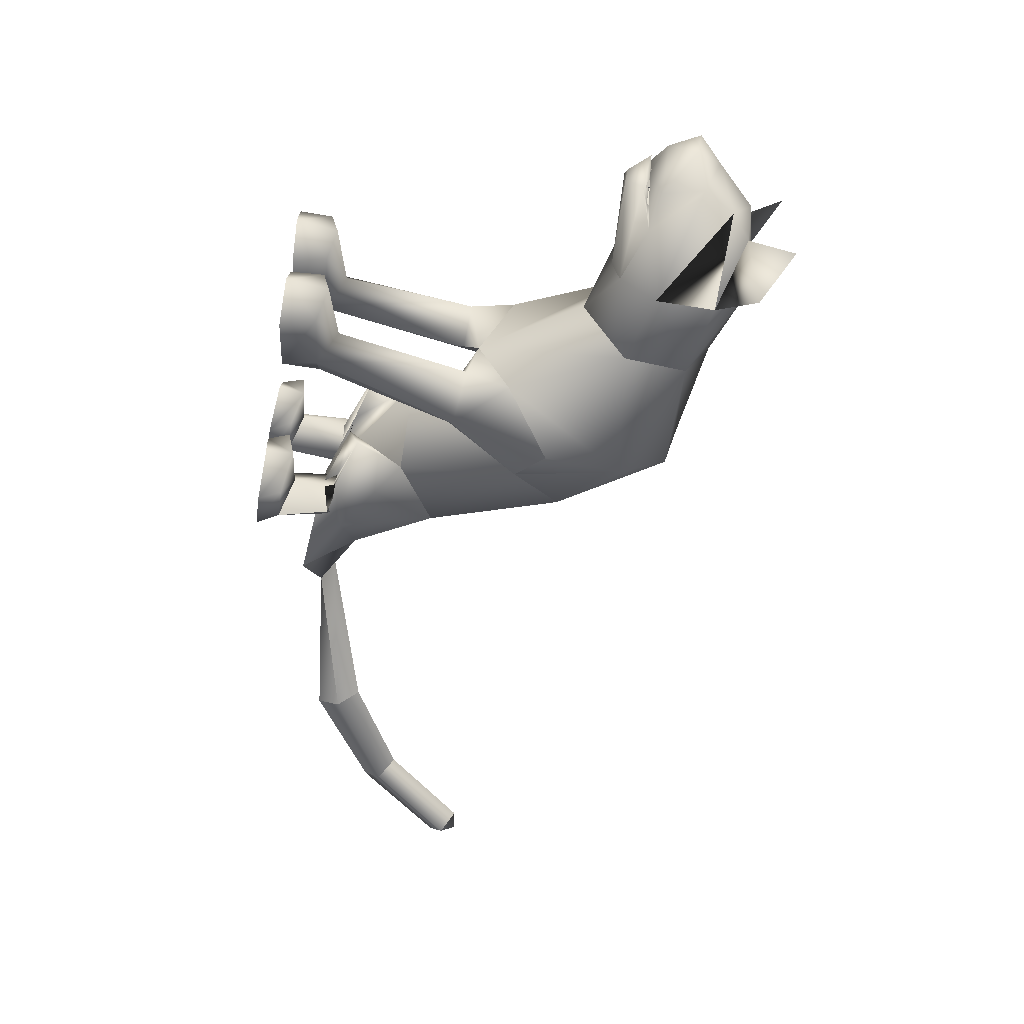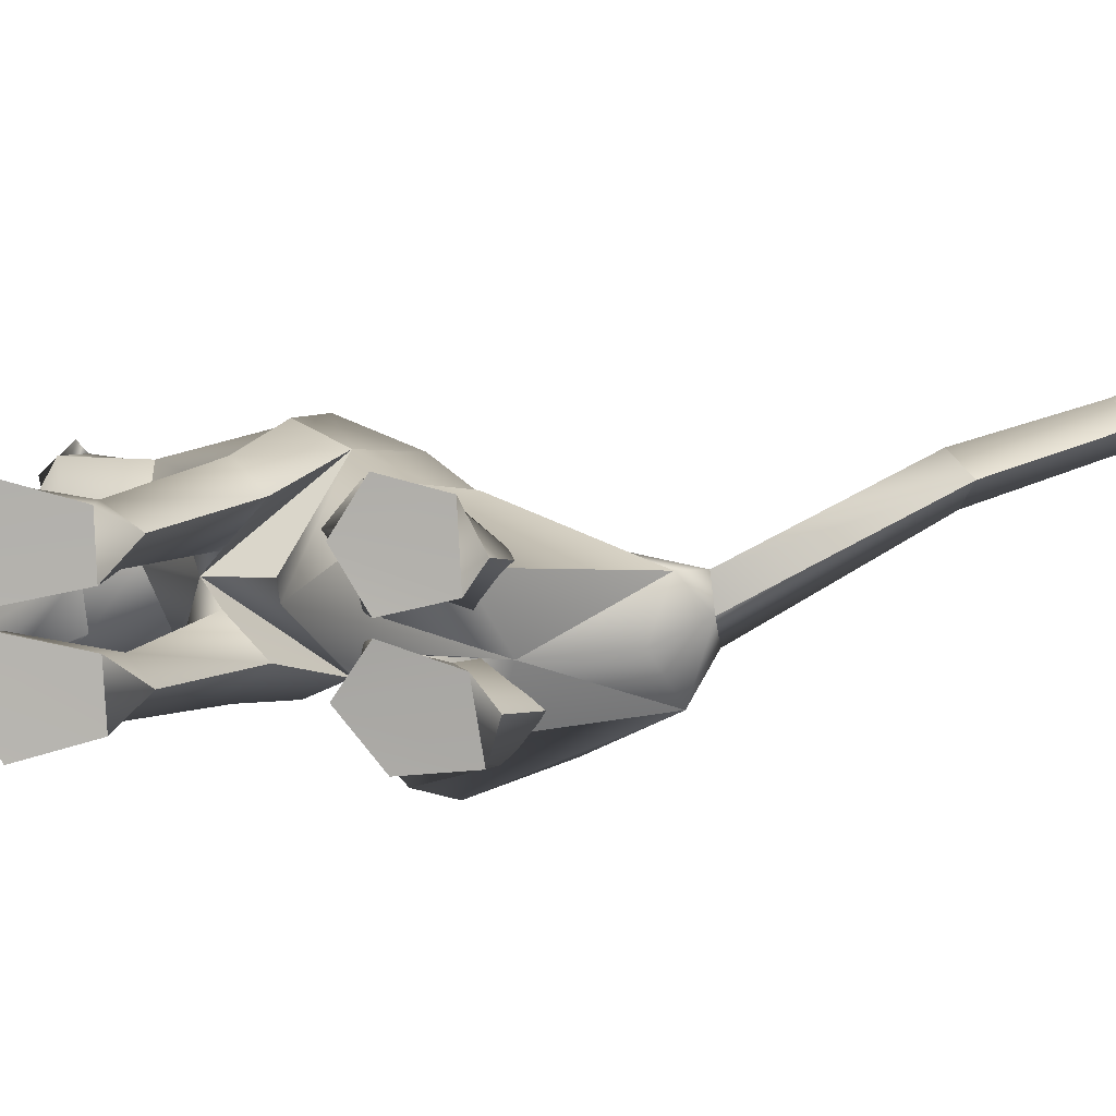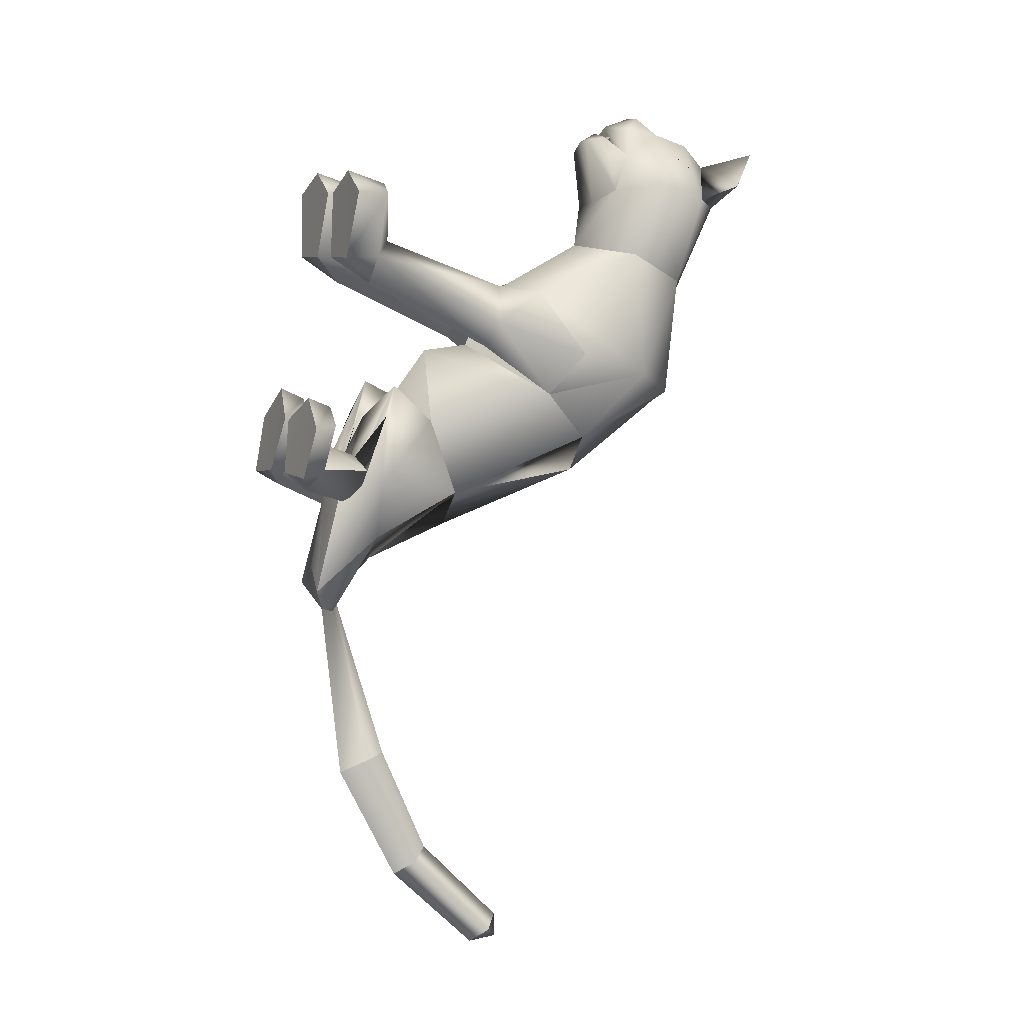
<metadata>
{"format":"obj","ext":"obj","renderer":"f3d","projection":"perspective","resolution":1024,"background":"white","views":[{"elev":43.7,"azim":94.1,"up":"+Z"},{"elev":-79.6,"azim":94.2,"up":"+Y"},{"elev":6.0,"azim":67.3,"up":"+Z"}]}
</metadata>
<code>
o sit_look_meshes[0].002
v -0.133 0.3401 0.439
v -0.1423 0.3383 0.4513
v -0.126 0.2936 0.4196
v -0.05336 0.4188 0.4652
v 0.1075 0.3451 0.3561
v -0.02455 0.4668 0.4428
v -0.1252 0.4436 0.4737
v -0.1111 0.4034 0.5025
v -0.1507 0.3554 0.4884
v -0.0293 0.3478 0.473
v -0.0867 0.3253 0.4751
v -0.1657 0.3228 0.4437
v -0.1866 0.3423 0.4169
v -0.157 0.4094 0.5067
v -0.1748 0.4012 0.4762
v -0.1497 0.4164 0.4322
v -0.1444 0.4621 0.4078
v -0.1743 0.335 0.316
v -0.08099 0.499 0.4198
v -0.1423 0.3383 0.4513
v -0.1507 0.3332 0.4352
v -0.126 0.2936 0.4196
v -0.1507 0.3332 0.4352
v -0.133 0.3401 0.439
v -0.126 0.2936 0.4196
v -0.07973 0.342 0.4576
v -0.07447 0.2954 0.4378
v -0.09611 0.3399 0.4686
v -0.09611 0.3399 0.4686
v -0.07447 0.2954 0.4378
v -0.07008 0.3361 0.4641
v -0.07008 0.3361 0.4641
v -0.07447 0.2954 0.4378
v -0.07973 0.342 0.4576
v -0.02525 0.5068 0.29
v 0.1565 0.1705 0.0429
v 0.1565 0.1705 0.0429
v -0.1854 0.1633 0.05955
v -0.1854 0.1633 0.05955
v -0.1201 0.3506 0.4644
v -0.1221 0.3282 0.4599
v -0.04719 0.3228 0.4395
v -0.03808 0.3653 0.4287
v -0.05634 0.3515 0.4457
v -0.135 0.3197 0.4112
v -0.1293 0.3488 0.4225
v -0.1211 0.362 0.4049
v -0.1293 0.3488 0.4225
v -0.1211 0.362 0.4049
v -0.135 0.3197 0.4112
v -0.04719 0.3228 0.4395
v -0.135 0.3197 0.4112
v -0.1221 0.3282 0.4599
v -0.1426 0.3274 0.4729
v -0.06966 0.3148 0.4593
v -0.08995 0.2853 0.4543
v -0.1267 0.2882 0.453
v -0.1448 0.2832 0.4333
v -0.1529 0.312 0.4285
v -0.1201 0.3506 0.4644
v -0.05634 0.3515 0.4457
v -0.04719 0.3228 0.4395
v -0.03808 0.3653 0.4287
v -0.1221 0.3282 0.4599
v -0.1831 0.559 0.3649
v -0.196 0.4963 0.3204
v -0.1831 0.559 0.3649
v -0.196 0.4963 0.3204
v 0.1044 0.5134 0.3593
v 0.05338 0.5689 0.423
v 0.1044 0.5134 0.3593
v 0.05338 0.5689 0.423
v -0.05467 -0.2924 -0.3533
v 0.05256 -0.2817 0.2168
v 0.1055 -0.2652 0.366
v 0.036 -0.2712 0.3304
v 0.036 -0.2712 0.3304
v 0.04278 -0.213 0.3318
v 0.05256 -0.2817 0.2168
v 0.1384 -0.2796 0.2132
v 0.1764 -0.2683 0.3252
v 0.16 -0.2101 0.3263
v 0.09911 -0.1963 0.3452
v 0.1764 -0.2683 0.3252
v 0.1384 -0.2796 0.2132
v 0.05256 -0.2817 0.2168
v 0.1055 -0.2652 0.366
v -0.01975 -0.2845 0.2194
v 0.01004 -0.2722 0.3315
v -0.05626 -0.2716 0.3722
v -0.1084 -0.2886 0.2212
v -0.1336 -0.2797 0.3359
v -0.05626 -0.2716 0.3722
v -0.05791 -0.2031 0.3507
v -0.1201 -0.2214 0.3366
v 0.01004 -0.2722 0.3315
v -0.001353 -0.2149 0.3332
v -0.1084 -0.2886 0.2212
v -0.01975 -0.2845 0.2194
v -0.01975 -0.2845 0.2194
v -0.1336 -0.2797 0.3359
v 0.1135 -0.2092 -0.1877
v -0.2339 -0.1802 -0.1406
v 0.1626 -0.06275 -1.032
v 0.1587 -0.01161 -1.029
v 0.1883 -0.03638 -1.007
v 0.1275 -0.04044 -1.016
v 0.1528 -0.01068 -0.9895
v 0.1275 -0.04044 -1.016
v 0.1528 -0.01068 -0.9895
v 0.1883 -0.03638 -1.007
v 0.1626 -0.06275 -1.032
v 0.1345 -0.3604 -0.1702
v 0.02773 -0.3647 -0.1679
v 0.01081 -0.3511 -0.07329
v 0.09189 -0.3374 -0.03155
v 0.07411 -0.2922 -0.04895
v 0.1624 -0.3445 -0.08265
v 0.01038 -0.3102 -0.06113
v 0.149 -0.3053 -0.0772
v 0.02773 -0.3647 -0.1679
v 0.09189 -0.3374 -0.03155
v 0.1345 -0.3604 -0.1702
v 0.1624 -0.3445 -0.08265
v 0.02773 -0.3647 -0.1679
v 0.01081 -0.3511 -0.07329
v -0.1531 -0.3698 -0.1782
v -0.04867 -0.3689 -0.169
v -0.1597 -0.3103 -0.07016
v -0.08417 -0.2953 -0.04026
v -0.1582 -0.3504 -0.0771
v -0.07789 -0.3389 -0.02064
v -0.0101 -0.3517 -0.07203
v -0.02166 -0.3112 -0.05931
v -0.04867 -0.3689 -0.169
v -0.0101 -0.3517 -0.07203
v -0.07789 -0.3389 -0.02064
v -0.04867 -0.3689 -0.169
v -0.1531 -0.3698 -0.1782
v -0.1582 -0.3504 -0.0771
v -0.02361 0.3671 -0.02119
v -0.01455 0.445 0.1651
v 0.1005 0.2988 0.2275
v 0.06738 0.4044 0.1788
v -0.1255 0.2917 0.2225
v -0.09441 0.3999 0.1787
v -0.01171 0.2241 0.2468
v -0.01455 0.445 0.1651
v 0.06738 0.4044 0.1788
v 0.1005 0.2988 0.2275
v -0.1255 0.2917 0.2225
v -0.09441 0.3999 0.1787
v -0.01171 0.2241 0.2468
v -0.003399 -0.00396 0.05901
v -0.0281 0.223 -0.1845
v 0.1011 0.1902 -0.1132
v -0.003399 -0.00396 0.05901
v -0.156 0.1931 -0.08973
v 0.01507 0.3965 -0.01229
v 0.1051 0.1035 0.1548
v 0.1051 0.1035 0.1548
v -0.1157 0.09652 0.1651
v -0.06218 0.395 -0.007889
v -0.1157 0.09652 0.1651
v 0.04274 0.2842 0.3493
v -0.0534 0.3526 0.3815
v 0.002542 0.3284 0.4193
v -0.1453 0.3227 0.3786
v 0.04274 0.2842 0.3493
v -0.02788 0.2694 0.3291
v -0.1081 0.2784 0.3278
v -0.1081 0.2784 0.3278
v -0.09466 0.4899 0.3057
v -0.1183 0.4915 0.3781
v -0.1633 0.434 0.3047
v -0.1183 0.4915 0.3781
v -0.1633 0.434 0.3047
v -0.1183 0.4915 0.3781
v -0.09466 0.4899 0.3057
v -0.1633 0.434 0.3047
v 0.03462 0.4948 0.3206
v -0.008393 0.4942 0.4013
v 0.09435 0.4429 0.3324
v 0.09435 0.4429 0.3324
v 0.03462 0.4948 0.3206
v -0.008393 0.4942 0.4013
v -0.008384 0.4941 0.4013
v -0.01948 -0.07969 0.04884
v -0.05614 -0.03052 -0.2821
v 0.02998 0.0136 0.1208
v 0.09181 -0.003682 0.05838
v 0.08267 0.02845 0.1673
v 0.1396 0.008694 0.09997
v 0.02998 0.0136 0.1208
v 0.09181 -0.003682 0.05838
v 0.09181 -0.003682 0.05838
v -0.03872 0.01172 0.126
v -0.1023 -0.004523 0.07355
v -0.08499 0.02271 0.1803
v -0.1483 0.002628 0.1233
v -0.1023 -0.004523 0.07355
v -0.03872 0.01172 0.126
v -0.1023 -0.004523 0.07355
v -0.07361 -0.1727 -0.3433
v -0.07361 -0.1727 -0.3433
v 0.09557 -0.2254 0.1696
v 0.1346 -0.221 0.2161
v 0.08862 -0.1875 0.2444
v 0.09557 -0.2254 0.1696
v 0.05856 -0.2248 0.1998
v 0.09557 -0.2254 0.1696
v -0.03173 -0.2284 0.203
v -0.05883 -0.1935 0.2494
v -0.1074 -0.2301 0.2244
v -0.07379 -0.2318 0.1749
v -0.07379 -0.2318 0.1749
v -0.07379 -0.2318 0.1749
v -0.06526 -0.2664 -0.4321
v -0.02729 -0.2816 -0.4283
v -0.03007 -0.2567 -0.4061
v 0.02189 -0.2755 -0.4259
v 0.02189 -0.2755 -0.4259
v -0.02729 -0.2816 -0.4283
v -0.03007 -0.2567 -0.4061
v -0.03007 -0.2567 -0.4061
v -0.06526 -0.2664 -0.4321
v -0.02729 -0.2816 -0.4283
v 0.02943 -0.3073 -0.3871
v 0.02943 -0.3073 -0.3871
v 0.02943 -0.3073 -0.3871
v -0.1237 -0.2918 -0.39
v -0.1237 -0.2918 -0.39
v -0.1237 -0.2918 -0.39
v 0.1283 -0.2437 -0.6828
v 0.0986 -0.2881 -0.7083
v 0.09419 -0.2062 -0.6803
v 0.09419 -0.2062 -0.6803
v 0.06065 -0.2431 -0.6939
v 0.0986 -0.2881 -0.7083
v 0.0986 -0.2881 -0.7083
v 0.06065 -0.2431 -0.6939
v 0.09419 -0.2062 -0.6803
v 0.0986 -0.2881 -0.7083
v 0.1283 -0.2437 -0.6828
v 0.09419 -0.2062 -0.6803
v -0.01975 -0.2015 -0.0733
v 0.03941 -0.2532 -0.162
v 0.135 -0.2078 -0.06422
v 0.03941 -0.2532 -0.162
v 0.07766 -0.1722 -0.01254
v 0.03941 -0.2532 -0.162
v -0.05964 -0.1985 -0.07368
v -0.1548 -0.2225 -0.1835
v -0.2191 -0.1663 -0.08379
v -0.1548 -0.2225 -0.1835
v -0.1267 -0.16 -0.01076
v -0.1548 -0.2225 -0.1835
v 0.1305 -0.1981 -0.898
v 0.1305 -0.1981 -0.898
v 0.09628 -0.1717 -0.8773
v 0.1244 -0.1376 -0.8553
v 0.09628 -0.1717 -0.8773
v 0.1305 -0.1981 -0.898
v 0.1572 -0.1658 -0.8729
v 0.1572 -0.1658 -0.8729
v 0.1244 -0.1376 -0.8553
v 0.1244 -0.1376 -0.8553
v 0.1043 -0.2337 -0.1629
v 0.03762 -0.2359 -0.2305
v -0.01531 -0.2321 -0.1798
v 0.03762 -0.2359 -0.2305
v 0.05477 -0.2276 -0.1445
v 0.1043 -0.2337 -0.1629
v 0.03762 -0.2359 -0.2305
v -0.01531 -0.2321 -0.1798
v 0.05477 -0.2276 -0.1445
v -0.06468 -0.2322 -0.1814
v -0.1312 -0.2173 -0.2577
v -0.1863 -0.2247 -0.1882
v -0.1181 -0.231 -0.1456
v -0.1312 -0.2173 -0.2577
v -0.06468 -0.2322 -0.1814
v -0.1312 -0.2173 -0.2577
v -0.1863 -0.2247 -0.1882
v -0.1181 -0.231 -0.1456
v 0.07085 -0.2955 -0.1187
v 0.1274 -0.3198 -0.156
v 0.1274 -0.3198 -0.156
v 0.06228 -0.3359 -0.1978
v 0.07085 -0.2955 -0.1187
v 0.06228 -0.3359 -0.1978
v 0.06228 -0.3359 -0.1978
v 0.01782 -0.3248 -0.1494
v 0.01782 -0.3248 -0.1494
v 0.06228 -0.3359 -0.1978
v -0.04674 -0.3292 -0.1507
v -0.09749 -0.3034 -0.1108
v -0.1023 -0.343 -0.1983
v -0.1565 -0.3301 -0.1533
v -0.1023 -0.343 -0.1983
v -0.1565 -0.3301 -0.1533
v -0.1023 -0.343 -0.1983
v -0.09749 -0.3034 -0.1108
v -0.04674 -0.3292 -0.1507
v -0.1023 -0.343 -0.1983
v 0.06814 0.3807 -0.03187
v 0.01253 0.3794 -0.0526
v 0.1423 0.2988 0.005057
v 0.1219 0.1141 -0.03091
v 0.1219 0.1141 -0.03091
v 0.1219 0.1141 -0.03091
v 0.1219 0.1141 -0.03091
v 0.1219 0.1141 -0.03091
v 0.1219 0.1141 -0.03091
v -0.182 0.292 0.0229
v -0.1169 0.3775 -0.02108
v -0.06474 0.3783 -0.0477
v -0.1533 0.1169 -0.006959
v -0.1533 0.1169 -0.006959
v -0.1533 0.1169 -0.006959
v -0.1533 0.1169 -0.006959
v -0.1533 0.1169 -0.006959
v 0.06545 -0.09806 -0.07841
v 0.05645 -0.04776 -0.2129
v 0.06545 -0.09806 -0.07841
v 0.05645 -0.04776 -0.2129
v 0.05645 -0.04776 -0.2129
v 0.06545 -0.09806 -0.07841
v 0.04795 -0.1968 -0.2904
v 0.04795 -0.1968 -0.2904
v 0.04795 -0.1968 -0.2904
v -0.1454 -0.03914 -0.182
v -0.1335 -0.08924 -0.04774
v -0.1454 -0.03914 -0.182
v -0.1335 -0.08924 -0.04774
v -0.1335 -0.08924 -0.04774
v -0.1454 -0.03914 -0.182
v -0.1948 -0.1787 -0.2739
v -0.1947 -0.1787 -0.2737
v -0.1947 -0.1787 -0.2737
v -0.003328 0.04241 0.152
v -0.003328 0.04241 0.152
v -0.003328 0.04241 0.152
v -0.003328 0.04241 0.152
v -0.003328 0.04241 0.152
v -0.003328 0.04241 0.152
v -0.003328 0.04241 0.152
v -0.06301 -0.2628 -0.2143
v -0.06301 -0.2628 -0.2143
v -0.06301 -0.2628 -0.2143
v -0.6886 -0.08061 0.9927
v -0.6886 -0.08061 0.9927
v 0.02189 -0.2755 -0.4259
v -0.1947 -0.1787 -0.2737
v -0.07361 -0.1727 -0.3433
v -0.1454 -0.03914 -0.182
v -0.1936 -0.179 -0.2728
v -0.07246 -0.1738 -0.3427
v -0.1442 -0.03953 -0.1809
v -0.07377 -0.1726 -0.3434
v -0.1455 -0.03909 -0.1822
f 327 155 189
f 155 337 189
f 205 189 337
f 340 356 354
f 189 205 327
f 178 180 17
f 356 357 354
f 337 355 356
f 357 361 338
f 355 359 356
f 359 360 361
f 340 337 356
f 356 359 357
f 337 205 355
f 357 359 361
f 355 358 359
f 359 358 360
f 1 2 3
f 4 5 6
f 7 4 6
f 7 8 4
f 9 10 8
f 8 10 4
f 11 10 9
f 12 9 13
f 14 8 7
f 14 9 8
f 14 15 9
f 9 15 13
f 15 16 13
f 7 16 15
f 14 7 15
f 7 17 16
f 16 17 18
f 6 19 7
f 17 7 19
f 20 21 22
f 23 24 25
f 26 27 28
f 29 30 31
f 32 33 34
f 35 173 174
f 18 17 175
f 174 17 19
f 17 174 175
f 35 174 19
f 65 66 176
f 176 66 177
f 178 179 67
f 68 67 179
f 180 68 179
f 173 35 142
f 143 144 5
f 145 18 146
f 18 175 146
f 146 175 173
f 146 173 142
f 181 142 35
f 186 184 69
f 144 142 181
f 144 181 183
f 5 144 183
f 5 183 6
f 70 182 69
f 184 185 71
f 71 185 72
f 186 72 185
f 6 183 187
f 187 19 6
f 35 19 187
f 35 187 181
f 143 5 165
f 40 41 42
f 42 43 44
f 40 45 41
f 45 40 46
f 45 46 47
f 48 49 50
f 166 11 9
f 11 167 10
f 167 4 10
f 4 167 5
f 51 167 166
f 166 167 11
f 52 166 168
f 166 12 168
f 166 9 12
f 12 13 168
f 52 53 166
f 51 166 53
f 54 51 53
f 54 55 51
f 56 55 54
f 54 53 52
f 57 56 54
f 167 51 55
f 55 169 167
f 56 169 55
f 56 170 169
f 56 57 170
f 58 170 57
f 57 54 58
f 58 54 59
f 54 52 59
f 168 59 52
f 58 171 170
f 58 59 171
f 171 59 168
f 5 167 165
f 60 48 50
f 147 143 165
f 165 170 147
f 172 147 170
f 168 13 16
f 16 18 168
f 18 172 168
f 145 172 18
f 147 172 145
f 61 62 63
f 60 62 61
f 62 60 64
f 42 44 40
f 50 64 60
f 148 149 159
f 159 149 306
f 306 307 159
f 308 149 150
f 308 306 149
f 159 307 141
f 159 141 148
f 150 160 308
f 308 160 36
f 162 341 151
f 315 151 152
f 315 152 316
f 163 148 141
f 163 141 317
f 316 163 317
f 163 316 152
f 148 163 152
f 162 315 38
f 151 315 162
f 153 151 341
f 341 150 153
f 150 341 160
f 342 154 309
f 155 307 156
f 156 307 306
f 156 306 308
f 310 156 308
f 343 318 157
f 158 315 316
f 158 316 317
f 155 158 317
f 141 155 317
f 141 307 155
f 319 315 158
f 38 315 320
f 36 311 308
f 344 312 190
f 190 312 191
f 192 193 161
f 193 37 161
f 192 161 345
f 192 345 194
f 193 313 37
f 195 313 193
f 346 197 321
f 197 198 321
f 199 164 200
f 199 347 164
f 200 164 39
f 200 39 322
f 201 200 322
f 199 202 347
f 157 318 188
f 157 188 314
f 318 158 332
f 333 334 103
f 158 155 332
f 155 189 332
f 335 318 332
f 318 335 188
f 314 188 323
f 155 324 189
f 156 324 155
f 325 102 326
f 323 324 314
f 314 324 156
f 188 336 348
f 360 338 361
f 327 329 204
f 228 349 73
f 327 204 189
f 231 73 349
f 337 189 204
f 102 330 326
f 339 232 103
f 330 102 229
f 188 348 328
f 103 334 339
f 350 246 325
f 350 230 247
f 102 248 249
f 247 246 350
f 250 325 246
f 325 250 102
f 249 229 102
f 248 102 250
f 350 333 252
f 253 103 232
f 103 253 254
f 350 255 233
f 255 350 252
f 256 252 333
f 254 256 103
f 333 103 256
f 340 218 231
f 231 218 219
f 340 220 218
f 73 231 219
f 73 219 228
f 228 219 221
f 331 228 221
f 331 221 220
f 331 220 205
f 340 205 220
f 206 195 207
f 74 75 76
f 77 78 79
f 80 75 74
f 80 81 75
f 82 208 83
f 82 207 208
f 84 85 82
f 82 85 207
f 207 85 209
f 85 86 209
f 87 82 83
f 77 87 78
f 78 87 83
f 192 194 210
f 195 193 207
f 79 210 211
f 194 196 210
f 84 82 87
f 192 207 193
f 78 210 79
f 78 208 210
f 78 83 208
f 207 192 208
f 211 210 196
f 210 208 192
f 277 278 257
f 253 279 254
f 252 277 257
f 277 256 280
f 256 254 279
f 279 280 256
f 252 256 277
f 279 253 281
f 268 269 249
f 246 270 250
f 246 251 270
f 270 251 271
f 250 268 248
f 249 248 268
f 268 250 272
f 270 272 250
f 296 282 297
f 282 296 283
f 298 283 296
f 297 284 299
f 284 297 285
f 285 297 282
f 300 301 281
f 281 301 279
f 127 302 128
f 301 302 127
f 301 127 129
f 129 303 301
f 130 131 132
f 133 130 132
f 133 134 130
f 133 135 134
f 131 129 127
f 130 129 131
f 129 130 303
f 134 303 130
f 134 304 303
f 134 135 304
f 135 305 304
f 136 137 138
f 137 139 138
f 137 140 139
f 212 199 213
f 88 89 90
f 91 90 92
f 93 94 95
f 96 97 93
f 97 94 93
f 97 213 94
f 95 94 213
f 95 213 214
f 95 214 98
f 214 215 98
f 98 215 99
f 96 100 97
f 97 100 212
f 97 212 213
f 216 214 201
f 214 213 199
f 100 217 212
f 217 203 212
f 202 212 203
f 199 212 202
f 101 93 95
f 101 95 98
f 91 88 90
f 201 214 200
f 199 200 214
f 286 287 273
f 288 113 289
f 113 114 289
f 115 116 117
f 117 116 118
f 269 268 288
f 119 117 290
f 120 288 290
f 291 269 288
f 292 293 274
f 275 274 293
f 115 117 119
f 276 275 286
f 293 286 275
f 118 113 120
f 119 290 294
f 273 276 286
f 119 294 121
f 121 294 295
f 120 290 117
f 288 120 113
f 122 123 124
f 117 118 120
f 122 125 123
f 115 119 121
f 126 125 122
f 234 353 235
f 223 235 353
f 236 224 234
f 237 238 225
f 238 226 225
f 238 239 226
f 227 226 239
f 234 224 222
f 240 241 258
f 104 105 106
f 105 107 108
f 259 260 109
f 110 109 261
f 242 262 241
f 243 263 244
f 109 260 261
f 111 261 264
f 244 263 265
f 104 107 105
f 110 261 111
f 111 259 112
f 105 108 106
f 259 111 264
f 109 112 259
f 265 245 244
f 258 241 262
f 266 245 265
f 267 262 242
f 158 337 155
f 327 156 155
f 327 331 205
f 6 184 5
f 72 186 69
f 205 354 355
f 355 357 358
f 357 360 358
f 205 340 354
f 355 354 357
f 357 338 360

</code>
